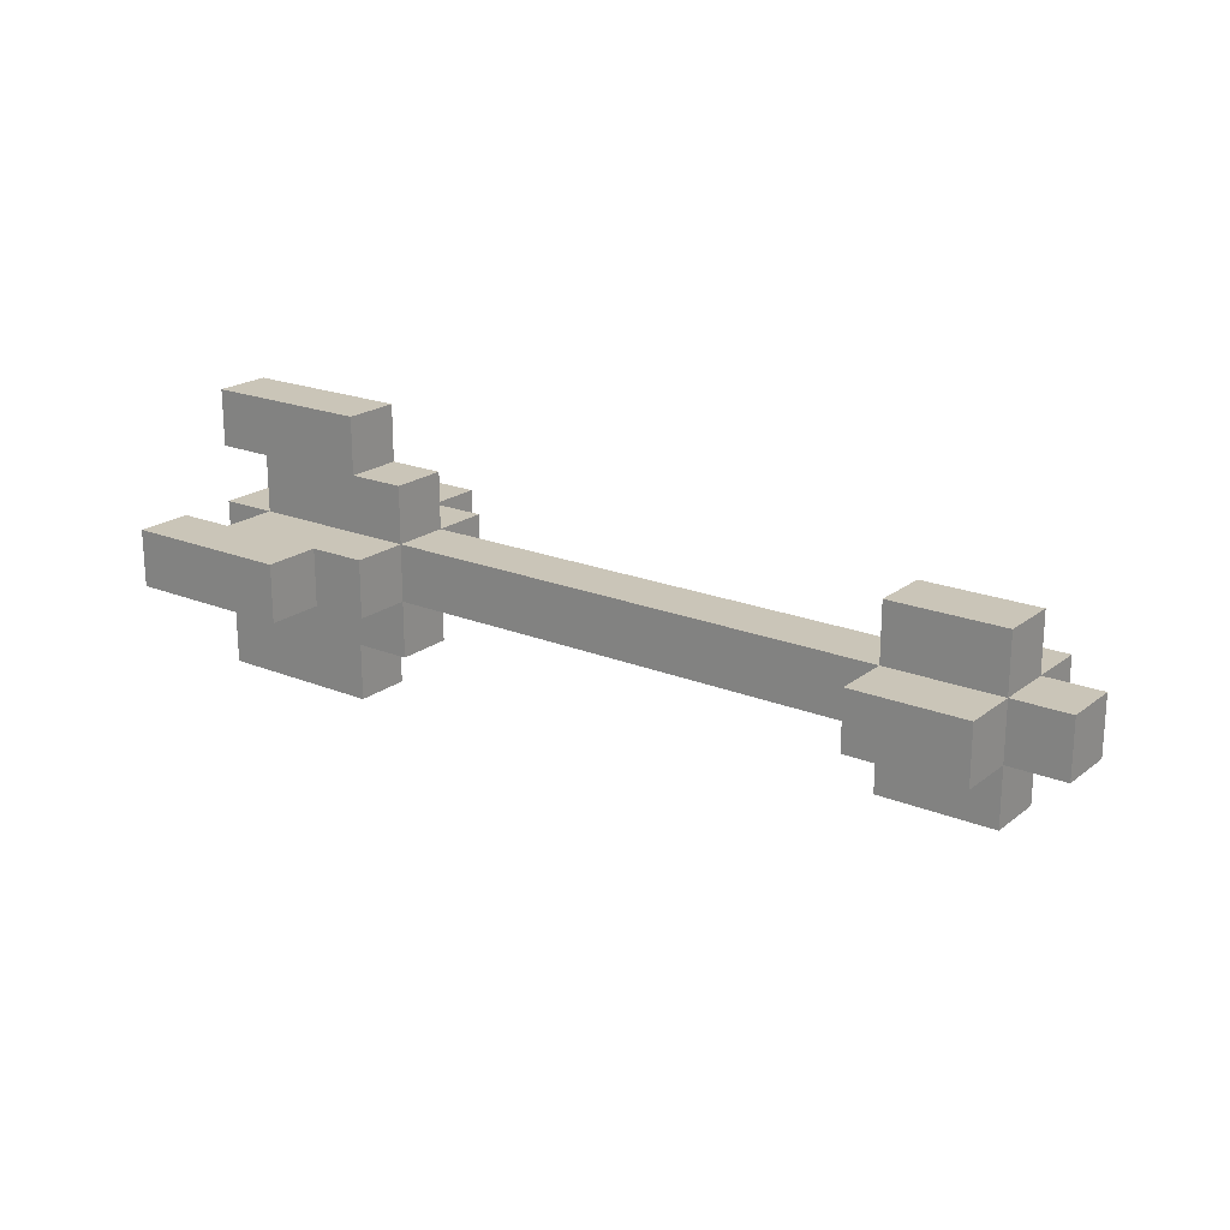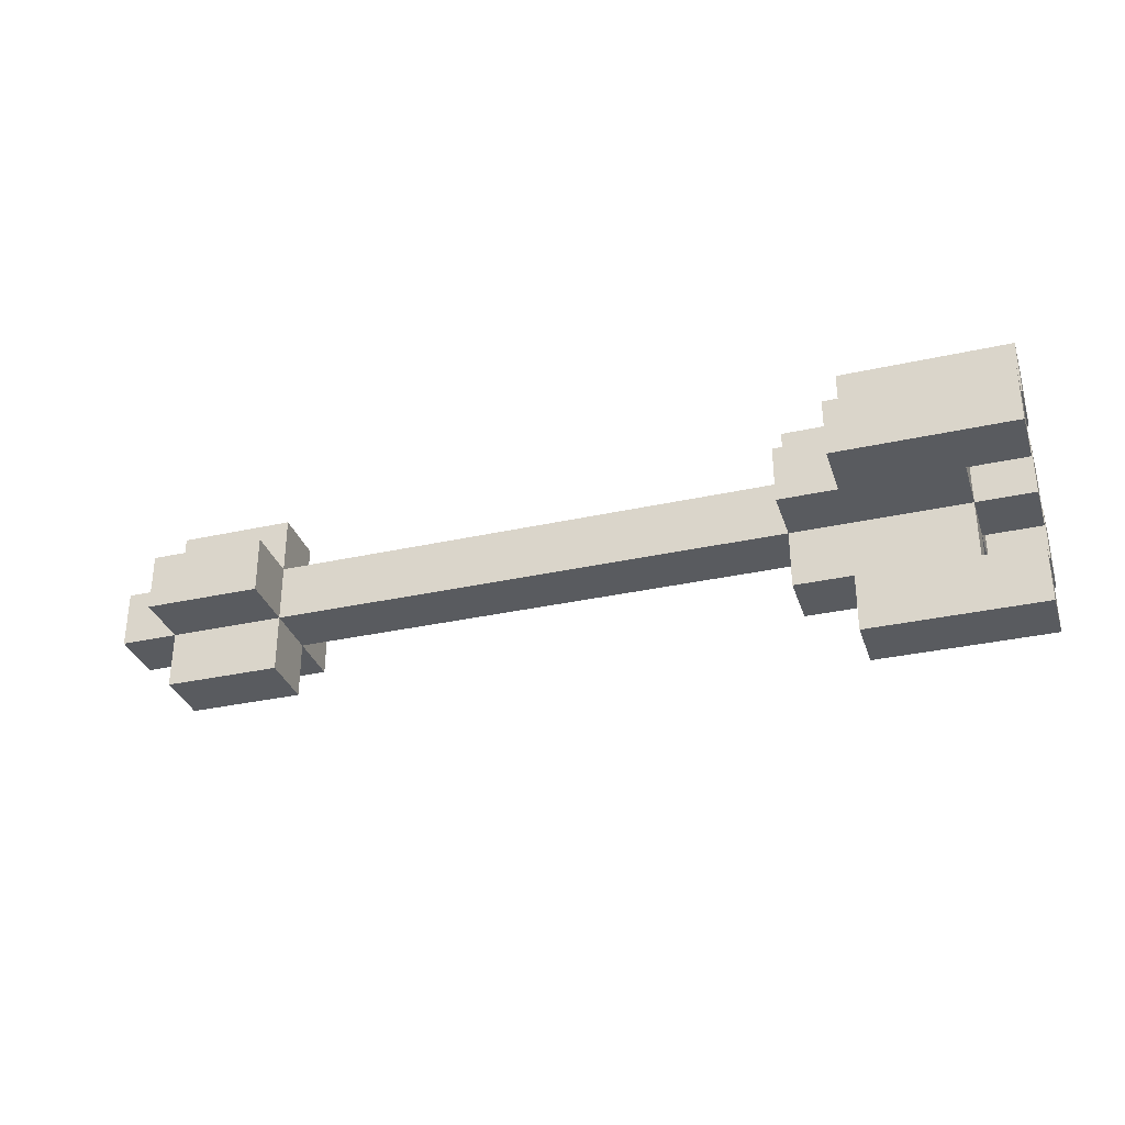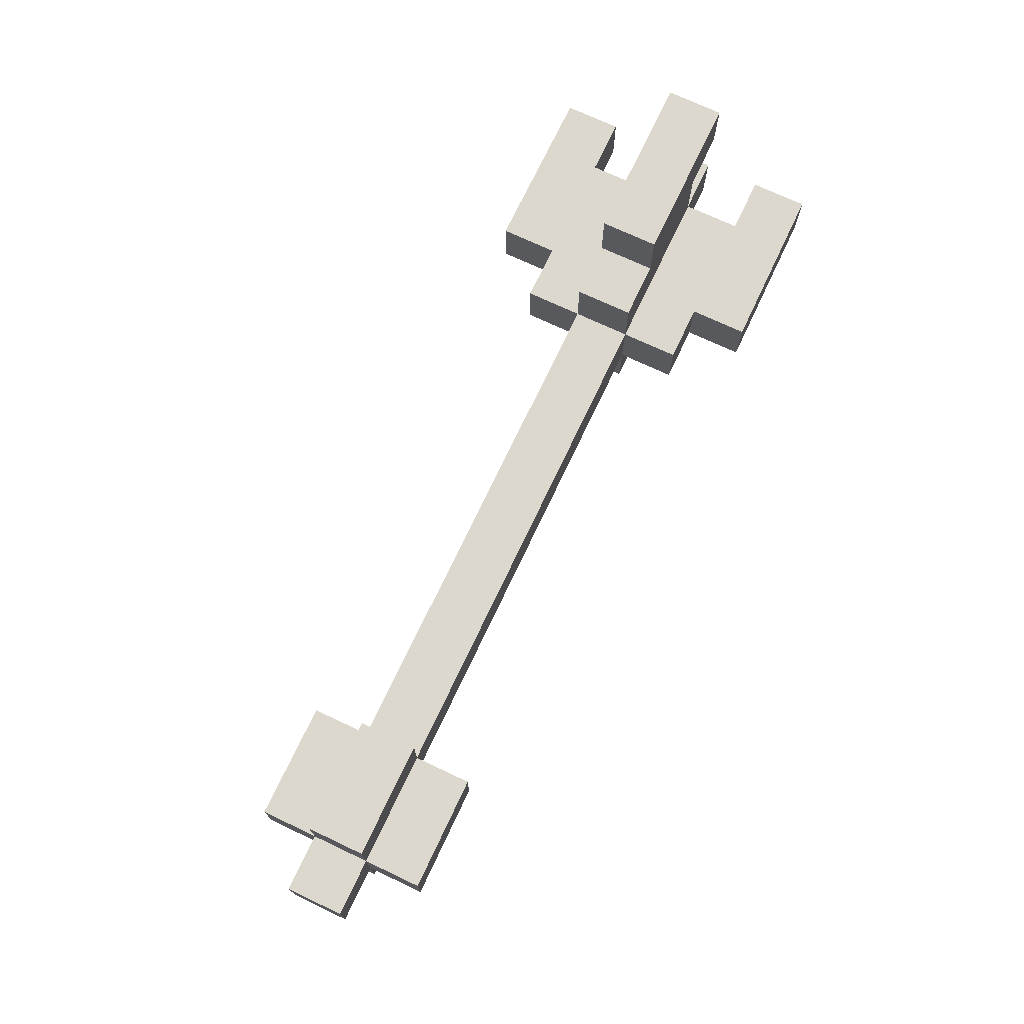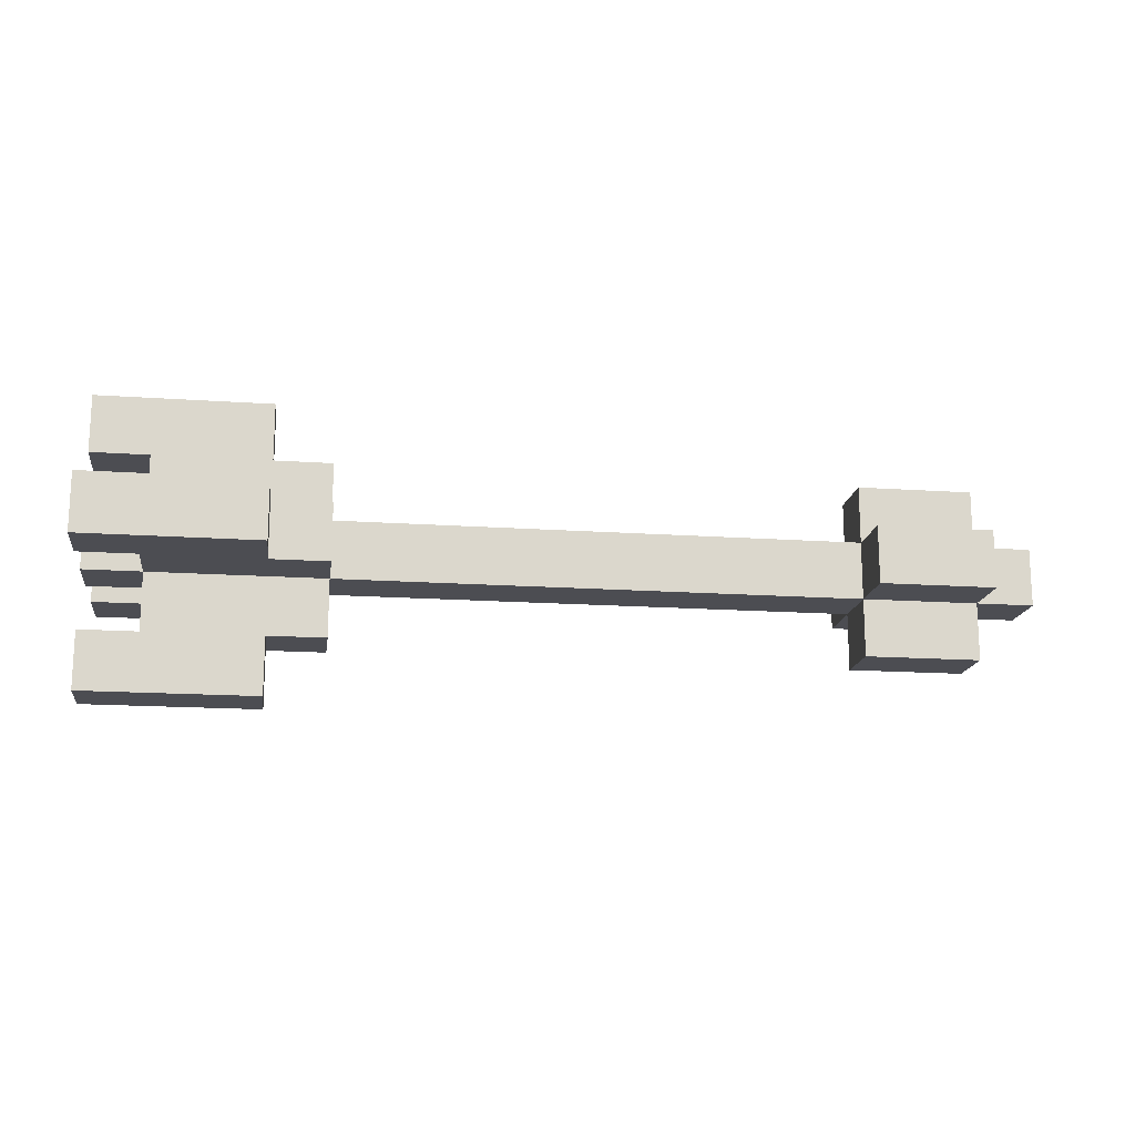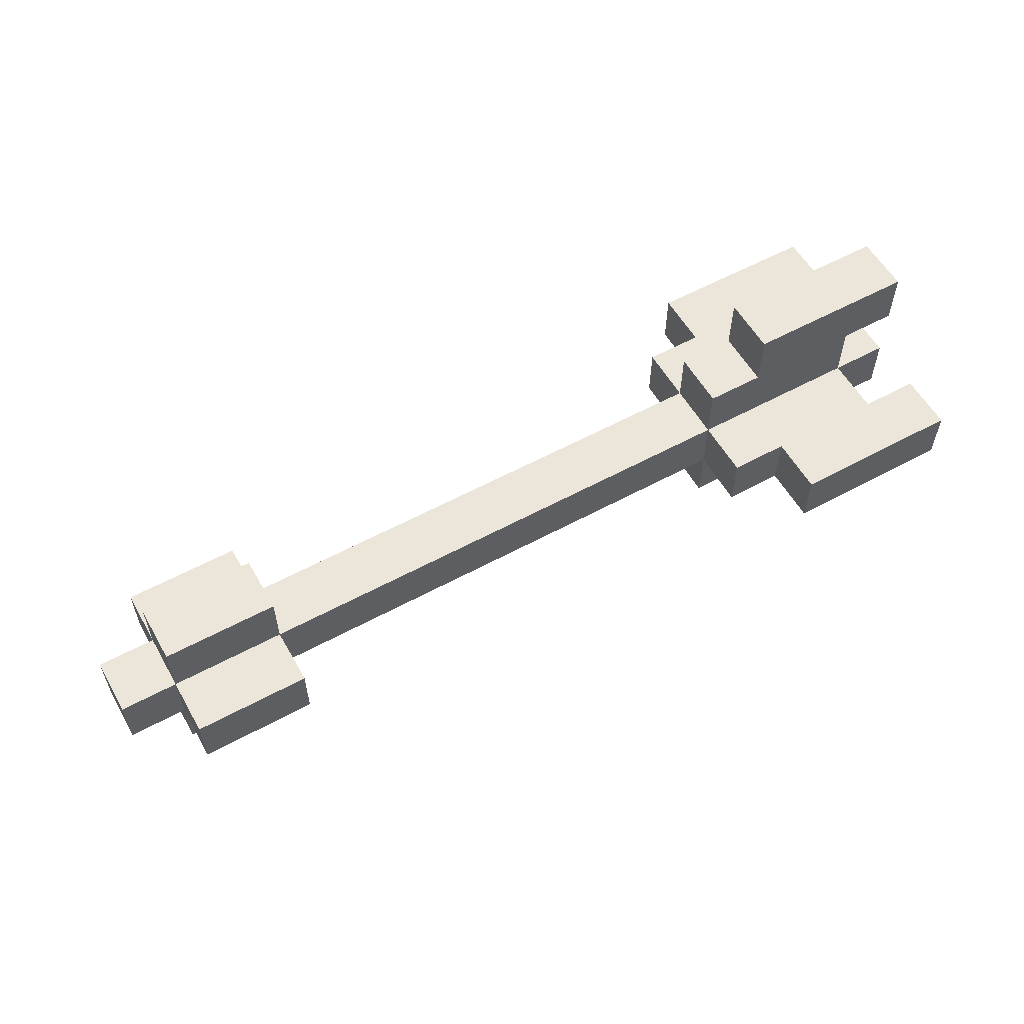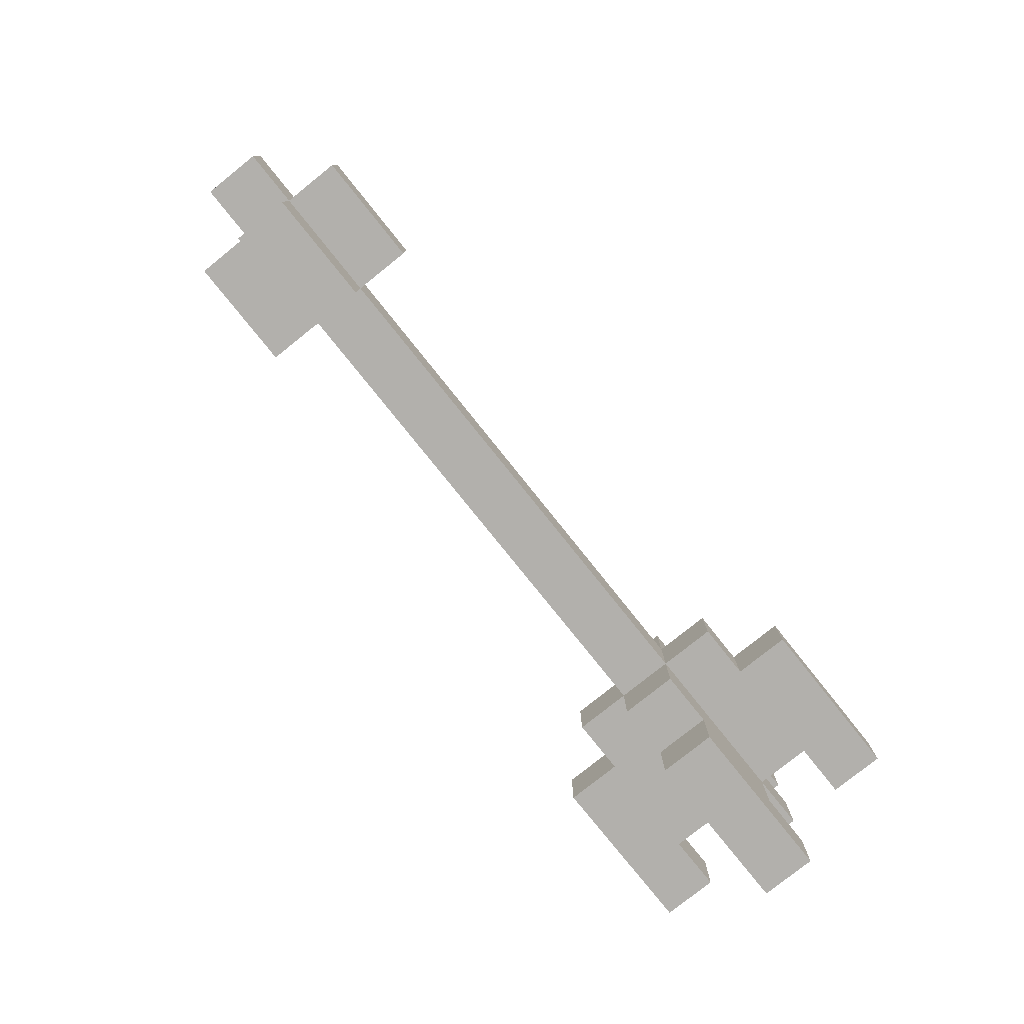
<metadata>
{"format":"obj","ext":"obj","renderer":"f3d","projection":"perspective","resolution":1024,"background":"white","views":[{"elev":20.5,"azim":36.4,"up":"+Y"},{"elev":-32.7,"azim":-162.8,"up":"+Y"},{"elev":72.2,"azim":115.3,"up":"+Y"},{"elev":-16.4,"azim":-8.0,"up":"+Z"},{"elev":57.2,"azim":150.5,"up":"+Y"},{"elev":-78.8,"azim":128.7,"up":"+Z"}]}
</metadata>
<code>
v -1 -0.0625 -0.3125
v -1 -0.0625 0.1875
v -0.5 -0.0625 0.1875
v -0.75 -0.0625 -0.3125
v 1 -0.0625 -0.0625
v 0 -0.0625 -0.0625
v -1 -0.0625 -0.0625
v -0.75 -0.0625 0.1875
v -0.5 -0.0625 -0.0625
v 0.75 -0.0625 0.1875
v 0.5 -0.0625 -0.0625
v 0.25 -0.0625 -0.0625
v -0.25 -0.0625 -0.0625
v -0.875 -0.0625 -0.3125
v -1 -0.0625 0.0625
v -0.625 -0.0625 0.1875
v -0.5 -0.0625 -0.1875
v 0.875 -0.0625 0.1875
v -0.625 -0.0625 -0.3125
v 1 -0.0625 0.0625
v -1 -0.0625 0.3125
v 0 -0.0625 0.0625
v -1 -0.0625 -0.1875
v -0.875 -0.0625 0.1875
v -0.5 -0.0625 0.0625
v 0.625 -0.0625 0.1875
v 0.5 -0.0625 0.0625
v 0.375 -0.0625 -0.0625
v 0.125 -0.0625 -0.0625
v 0.25 -0.0625 0.0625
v 0.625 -0.0625 -0.0625
v 0.75 -0.0625 -0.1875
v -0.75 -0.0625 0.3125
v -0.75 -0.0625 -0.1875
v -0.75 -0.0625 0.0625
v -0.125 -0.0625 -0.0625
v -0.375 -0.0625 -0.0625
v -0.25 -0.0625 0.0625
v -0.375 -0.0625 0.0625
v -0.875 -0.0625 0.0625
v -0.875 -0.0625 -0.1875
v -0.625 -0.0625 -0.1875
v -0.875 -0.0625 0.3125
v -0.625 -0.0625 0.3125
v 0.625 -0.0625 -0.1875
v 0.875 -0.0625 -0.1875
v 0.125 -0.0625 0.0625
v 0.375 -0.0625 0.0625
v 0.875 -0.0625 0.0625
v -0.625 -0.0625 0.0625
v -0.125 -0.0625 0.0625
v -0.875 0.0625 -0.3125
v -1 0.0625 -0.3125
v -0.625 0.0625 0.1875
v -0.5 0.0625 0.1875
v -0.625 0.0625 -0.3125
v -0.75 0.0625 -0.3125
v 1 0.0625 0.0625
v 1 0.0625 -0.0625
v 0 0.0625 0.0625
v 0 0.0625 -0.0625
v -0.875 0.0625 0.1875
v -0.75 0.0625 0.1875
v -0.5 0.0625 -0.0625
v 0.625 0.0625 0.1875
v 0.75 0.0625 0.1875
v 0.5 0.0625 0.0625
v 0.5 0.0625 -0.0625
v 0.375 0.0625 -0.0625
v 0.125 0.0625 -0.0625
v 0.25 0.0625 -0.0625
v 0.25 0.0625 0.0625
v 0.75 0.0625 -0.0625
v 0.75 0.0625 0.0625
v -0.75 0.0625 0.3125
v -0.75 0.0625 -0.0625
v -0.75 0.0625 -0.1875
v -0.125 0.0625 -0.0625
v -0.375 0.0625 -0.0625
v -0.25 0.0625 -0.0625
v -0.25 0.0625 0.0625
v -1 0.0625 -0.0625
v -1 0.0625 0.0625
v -0.5 0.0625 -0.1875
v 0.875 0.0625 0.1875
v -1 0.0625 0.1875
v -1 0.0625 0.3125
v -1 0.0625 -0.1875
v 0.75 0.0625 -0.1875
v -0.375 0.0625 0.0625
v -0.875 0.0625 0.0625
v -0.875 0.0625 -0.1875
v -0.625 0.0625 -0.1875
v -0.875 0.0625 0.3125
v -0.625 0.0625 0.3125
v 0.625 0.0625 -0.1875
v 0.875 0.0625 -0.1875
v 0.125 0.0625 0.0625
v 0.375 0.0625 0.0625
v -0.625 0.0625 0.0625
v -0.125 0.0625 0.0625
v -1 0.3125 -0.0625
v -1 -0.1875 -0.0625
v -0.5 -0.1875 -0.0625
v -0.75 0.3125 -0.0625
v -0.75 -0.1875 -0.0625
v 0.75 -0.1875 -0.0625
v -0.875 0.3125 -0.0625
v -0.625 -0.1875 -0.0625
v -0.5 0.1875 -0.0625
v 0.875 -0.1875 -0.0625
v -0.625 0.3125 -0.0625
v -1 -0.3125 -0.0625
v -1 0.1875 -0.0625
v -0.875 -0.1875 -0.0625
v 0.625 -0.1875 -0.0625
v 0.875 0.0625 -0.0625
v 0.625 0.0625 -0.0625
v 0.75 0.1875 -0.0625
v 0.75 -0.0625 -0.0625
v -0.75 -0.3125 -0.0625
v -0.625 0.0625 -0.0625
v -0.875 0.0625 -0.0625
v -0.75 0.1875 -0.0625
v -0.75 -0.0625 -0.0625
v -0.875 -0.0625 -0.0625
v -0.875 0.1875 -0.0625
v -0.625 0.1875 -0.0625
v -0.875 -0.3125 -0.0625
v -0.625 -0.3125 -0.0625
v 0.625 0.1875 -0.0625
v 0.875 0.1875 -0.0625
v 0.875 -0.0625 -0.0625
v -0.625 -0.0625 -0.0625
v -0.875 0.3125 0.0625
v -1 0.3125 0.0625
v -0.625 -0.1875 0.0625
v -0.5 -0.1875 0.0625
v -0.625 0.3125 0.0625
v -0.75 0.3125 0.0625
v -0.875 -0.1875 0.0625
v -0.75 -0.1875 0.0625
v -0.5 0.0625 0.0625
v 0.625 -0.1875 0.0625
v 0.75 -0.1875 0.0625
v 0.875 0.0625 0.0625
v 0.625 0.0625 0.0625
v 0.75 -0.0625 0.0625
v -0.75 -0.3125 0.0625
v -0.75 0.0625 0.0625
v -0.75 0.1875 0.0625
v -0.5 0.1875 0.0625
v 0.875 -0.1875 0.0625
v -1 -0.1875 0.0625
v -1 -0.3125 0.0625
v -1 0.1875 0.0625
v 0.75 0.1875 0.0625
v -0.875 0.1875 0.0625
v -0.625 0.1875 0.0625
v -0.875 -0.3125 0.0625
v -0.625 -0.3125 0.0625
v 0.625 -0.0625 0.0625
v 0.625 0.1875 0.0625
v 0.875 0.1875 0.0625
f 50 25 3 16
f 45 32 120 31
f 162 148 10 26
f 42 17 9 134
f 41 34 125 126
f 40 35 8 24
f 37 13 38 39
f 9 37 39 25
f 127 124 76 123
f 7 126 40 15
f 14 4 34 41
f 1 14 41 23
f 4 19 42 34
f 34 42 134 125
f 24 8 33 43
f 2 24 43 21
f 8 16 44 33
f 128 110 64 122
f 11 31 162 27
f 32 46 133 120
f 29 12 30 47
f 6 29 47 22
f 28 11 27 48
f 12 28 48 30
f 133 5 20 49
f 31 120 107 116
f 148 49 18 10
f 131 119 73 118
f 134 9 104 109
f 35 50 16 8
f 36 6 22 51
f 13 36 51 38
f 100 54 55 143
f 96 118 73 89
f 147 65 66 74
f 93 122 64 84
f 92 123 76 77
f 91 62 63 150
f 79 90 81 80
f 64 143 90 79
f 124 128 122 76
f 82 83 91 123
f 52 92 77 57
f 53 88 92 52
f 57 77 93 56
f 77 76 122 93
f 62 94 75 63
f 86 87 94 62
f 63 75 95 54
f 105 112 128 124
f 68 67 147 118
f 89 73 117 97
f 70 98 72 71
f 61 60 98 70
f 69 99 67 68
f 71 72 99 69
f 117 146 58 59
f 102 108 127 114
f 74 66 85 146
f 108 105 124 127
f 126 125 106 115
f 150 63 54 100
f 78 101 60 61
f 80 81 101 78
f 21 43 94 87
f 38 51 101 81
f 6 36 78 61
f 26 10 66 65
f 13 37 79 80
f 15 40 91 83
f 48 27 67 99
f 31 11 68 118
f 33 44 95 75
f 30 48 99 72
f 11 28 69 68
f 44 16 54 95
f 4 14 52 57
f 40 24 62 91
f 12 29 70 71
f 7 15 83 82
f 49 20 58 146
f 27 162 147 67
f 23 41 92 88
f 5 133 117 59
f 126 7 82 123
f 9 17 84 64
f 162 26 65 147
f 14 1 53 52
f 10 18 85 66
f 41 126 123 92
f 18 49 146 85
f 32 45 96 89
f 16 3 55 54
f 2 21 87 86
f 17 42 93 84
f 36 13 80 78
f 45 31 118 96
f 19 4 57 56
f 1 23 88 53
f 37 9 64 79
f 46 32 89 97
f 20 5 59 58
f 24 2 86 62
f 42 19 56 93
f 39 38 81 90
f 133 46 97 117
f 3 25 143 55
f 25 39 90 143
f 47 30 72 98
f 28 12 71 69
f 43 33 75 94
f 51 22 60 101
f 22 47 98 60
f 29 6 61 70
f 115 106 121 129
f 103 115 129 113
f 106 109 130 121
f 119 132 117 73
f 120 133 111 107
f 125 134 109 106
f 50 137 138 25
f 163 147 74 157
f 162 144 145 148
f 159 100 143 152
f 158 91 150 151
f 40 141 142 35
f 135 158 151 140
f 136 156 158 135
f 140 151 159 139
f 151 150 100 159
f 141 160 149 142
f 154 155 160 141
f 142 149 161 137
f 157 74 146 164
f 148 145 153 49
f 35 142 137 50
f 113 129 160 155
f 116 107 145 144
f 121 130 161 149
f 130 109 137 161
f 105 108 135 140
f 126 115 141 40
f 114 127 158 156
f 64 110 152 143
f 31 116 144 162
f 108 102 136 135
f 107 111 153 145
f 127 123 91 158
f 111 133 49 153
f 119 131 163 157
f 109 104 138 137
f 103 113 155 154
f 110 128 159 152
f 131 118 147 163
f 112 105 140 139
f 102 114 156 136
f 132 119 157 164
f 115 103 154 141
f 128 112 139 159
f 117 132 164 146
f 104 9 25 138
f 129 121 149 160

</code>
